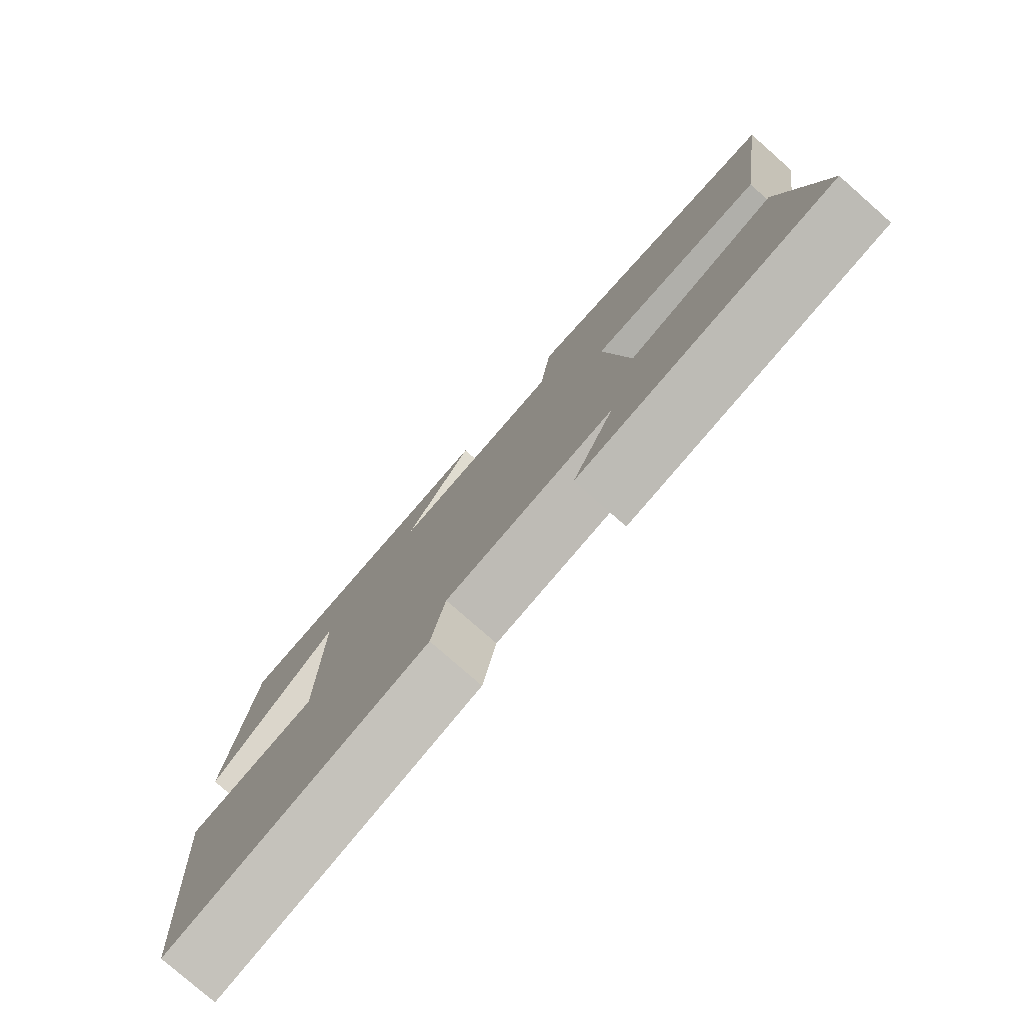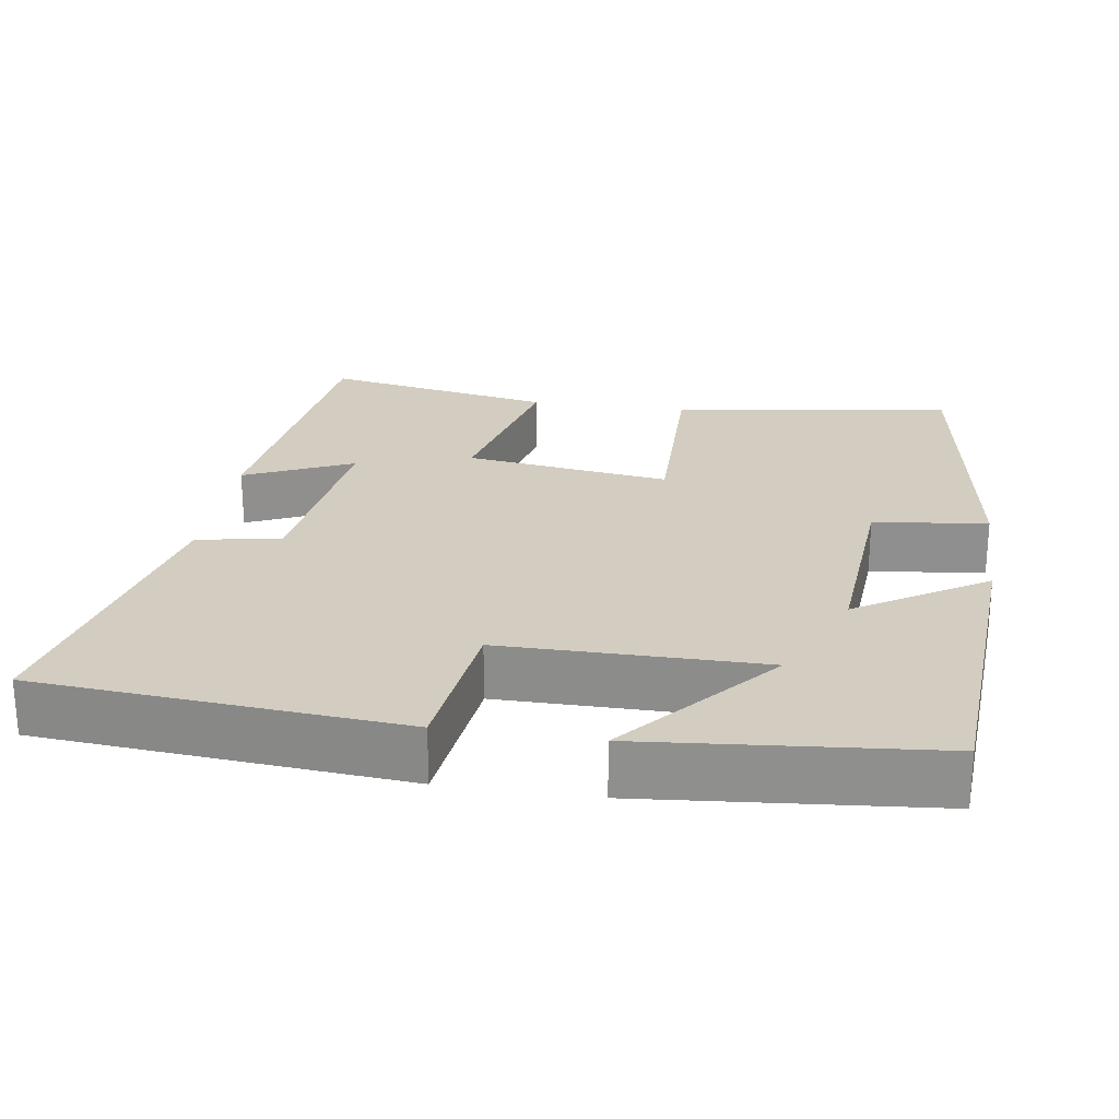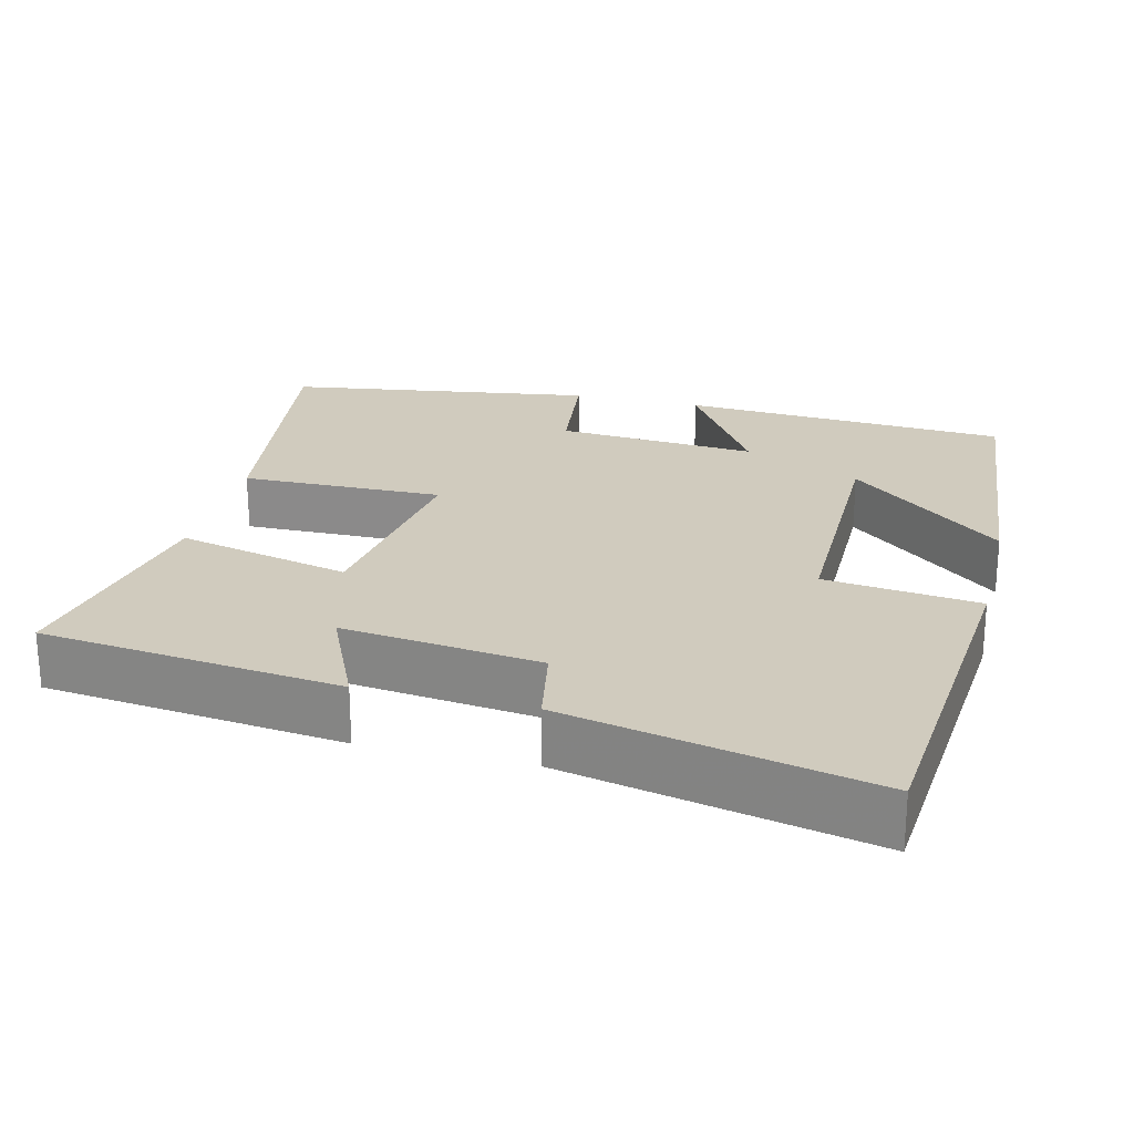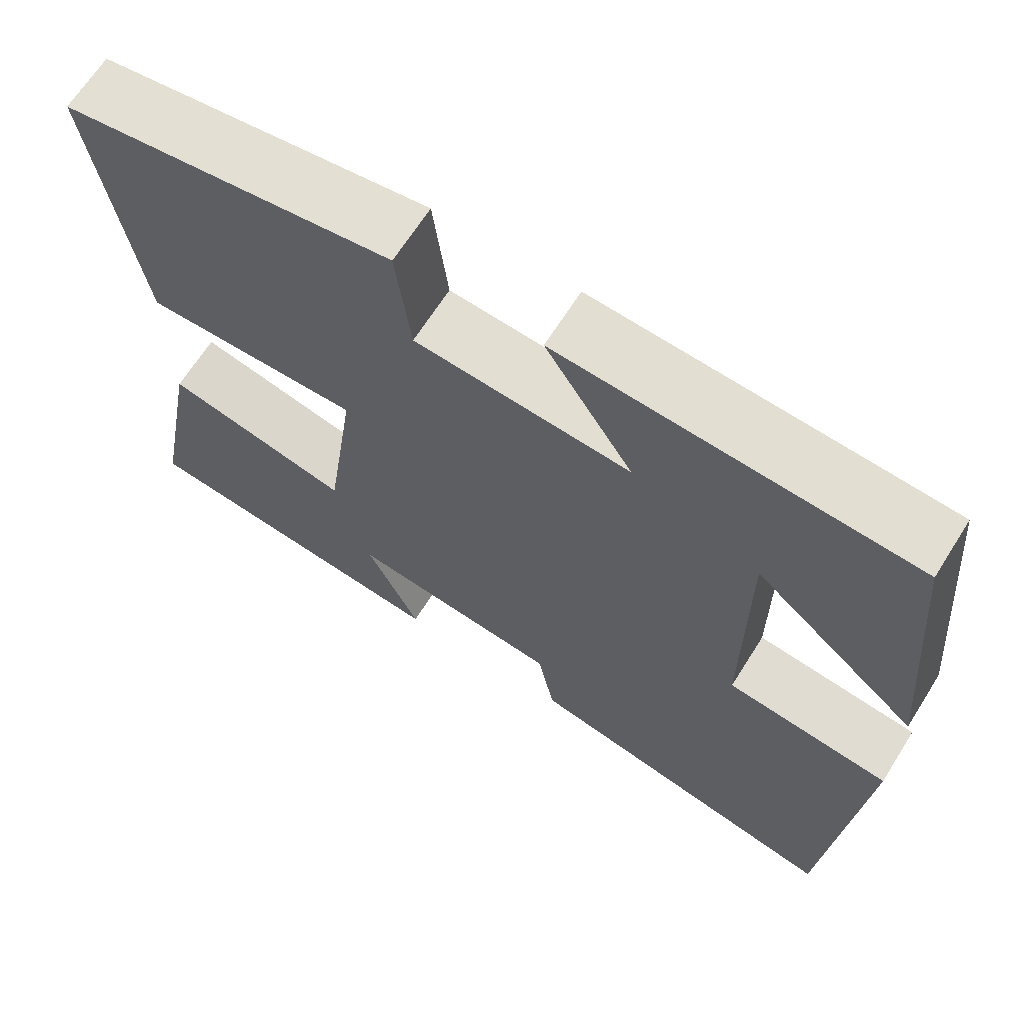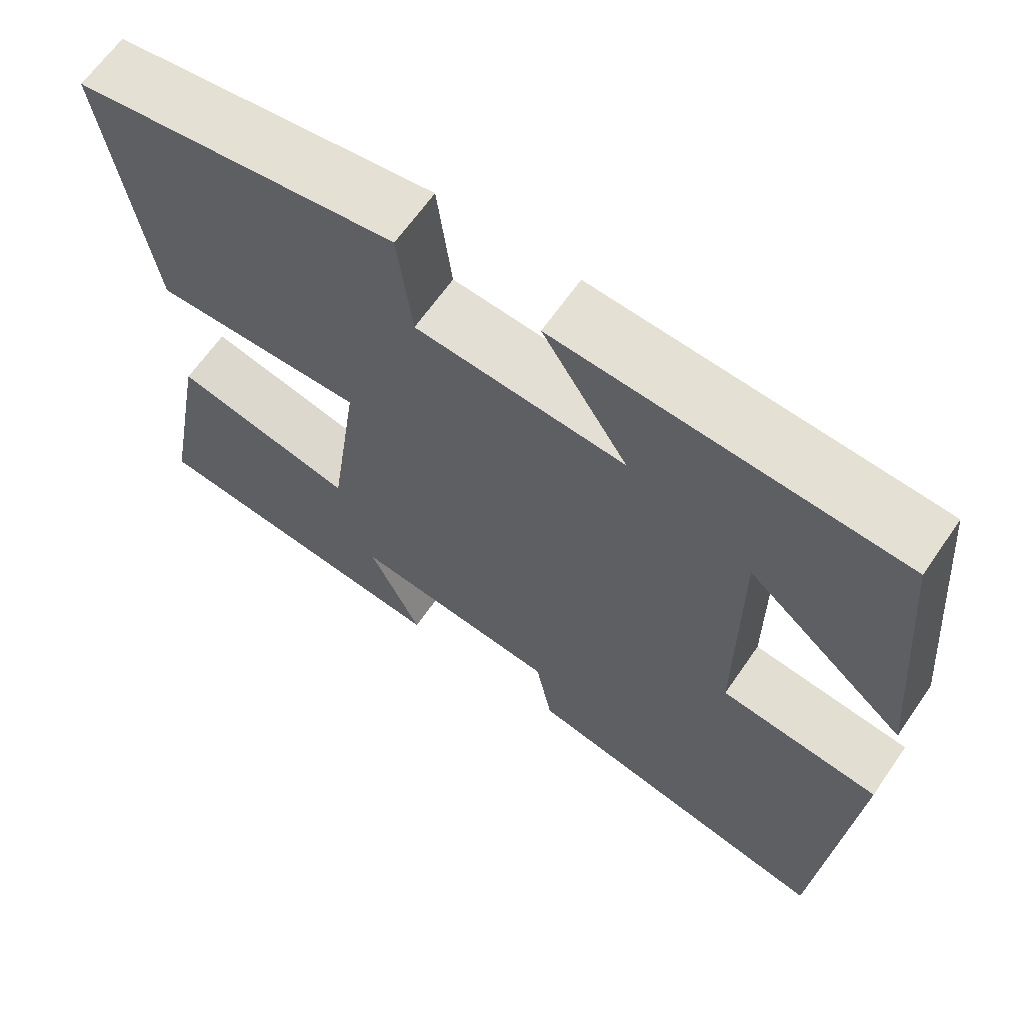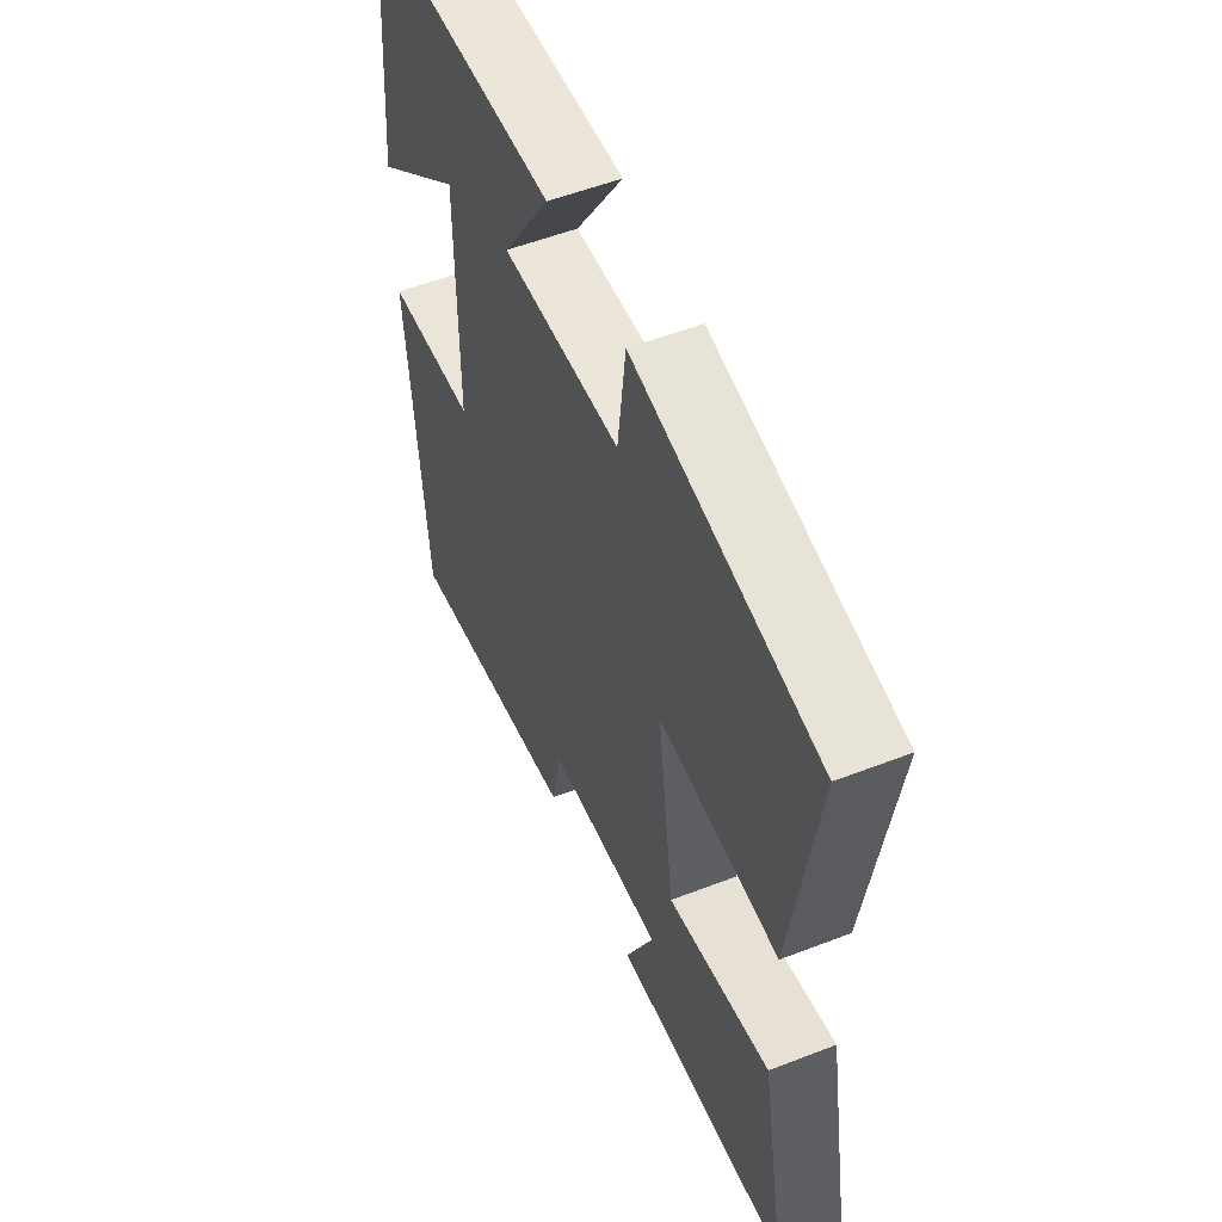
<metadata>
{"format":"obj","ext":"obj","renderer":"f3d","projection":"perspective","resolution":1024,"background":"white","views":[{"elev":-78.7,"azim":48.7,"up":"+Z"},{"elev":24.4,"azim":-81.4,"up":"+Y"},{"elev":23.5,"azim":-166.0,"up":"+Y"},{"elev":66.4,"azim":-147.8,"up":"+Z"},{"elev":64.7,"azim":-145.4,"up":"+Z"},{"elev":54.7,"azim":67.7,"up":"+Z"}]}
</metadata>
<code>
v 0.555 0.07 0.439
v 0.5 0.07 0.065
v 0.232 0.07 0.069
v 0.27 0.07 -0.203
v 0.5 0.07 -0.149
v 0.557 0.07 -0.454
v 0.161 0.07 -0.5
v 0.226 0.07 -0.357
v -0.036 0.07 -0.389
v -0.057 0.07 -0.5
v -0.46 0.07 -0.587
v -0.5 0.07 -0.107
v -0.296 0.07 -0.083
v -0.296 0.07 0.261
v -0.5 0.07 0.089
v -0.465 0.07 0.472
v -0.03 0.07 0.5
v -0.138 0.07 0.329
v 0.128 0.07 0.349
v 0.146 0.07 0.5
v 0.555 0 0.439
v 0.5 0 0.065
v 0.232 0 0.069
v 0.27 0 -0.203
v 0.5 0 -0.149
v 0.557 0 -0.454
v 0.161 0 -0.5
v 0.226 0 -0.357
v -0.036 0 -0.389
v -0.057 0 -0.5
v -0.46 0 -0.587
v -0.5 0 -0.107
v -0.296 0 -0.083
v -0.296 0 0.261
v -0.5 0 0.089
v -0.465 0 0.472
v -0.03 0 0.5
v -0.138 0 0.329
v 0.128 0 0.349
v 0.146 0 0.5
f 19 20 1 2
f 18 19 2 3
f 16 17 18
f 16 18 3 4
f 14 15 16
f 14 16 4
f 13 14 4
f 12 13 4
f 9 10 11 12
f 8 9 12 4
f 5 6 7 8
f 4 5 8
f 22 21 40 39
f 23 22 39 38
f 38 37 36
f 24 23 38 36
f 36 35 34
f 24 36 34
f 24 34 33
f 24 33 32
f 32 31 30 29
f 24 32 29 28
f 28 27 26 25
f 28 25 24
f 1 21 22 2
f 2 22 23 3
f 3 23 24 4
f 4 24 25 5
f 5 25 26 6
f 6 26 27 7
f 7 27 28 8
f 8 28 29 9
f 9 29 30 10
f 10 30 31 11
f 11 31 32 12
f 12 32 33 13
f 13 33 34 14
f 14 34 35 15
f 15 35 36 16
f 16 36 37 17
f 17 37 38 18
f 18 38 39 19
f 19 39 40 20
f 20 40 21 1

</code>
